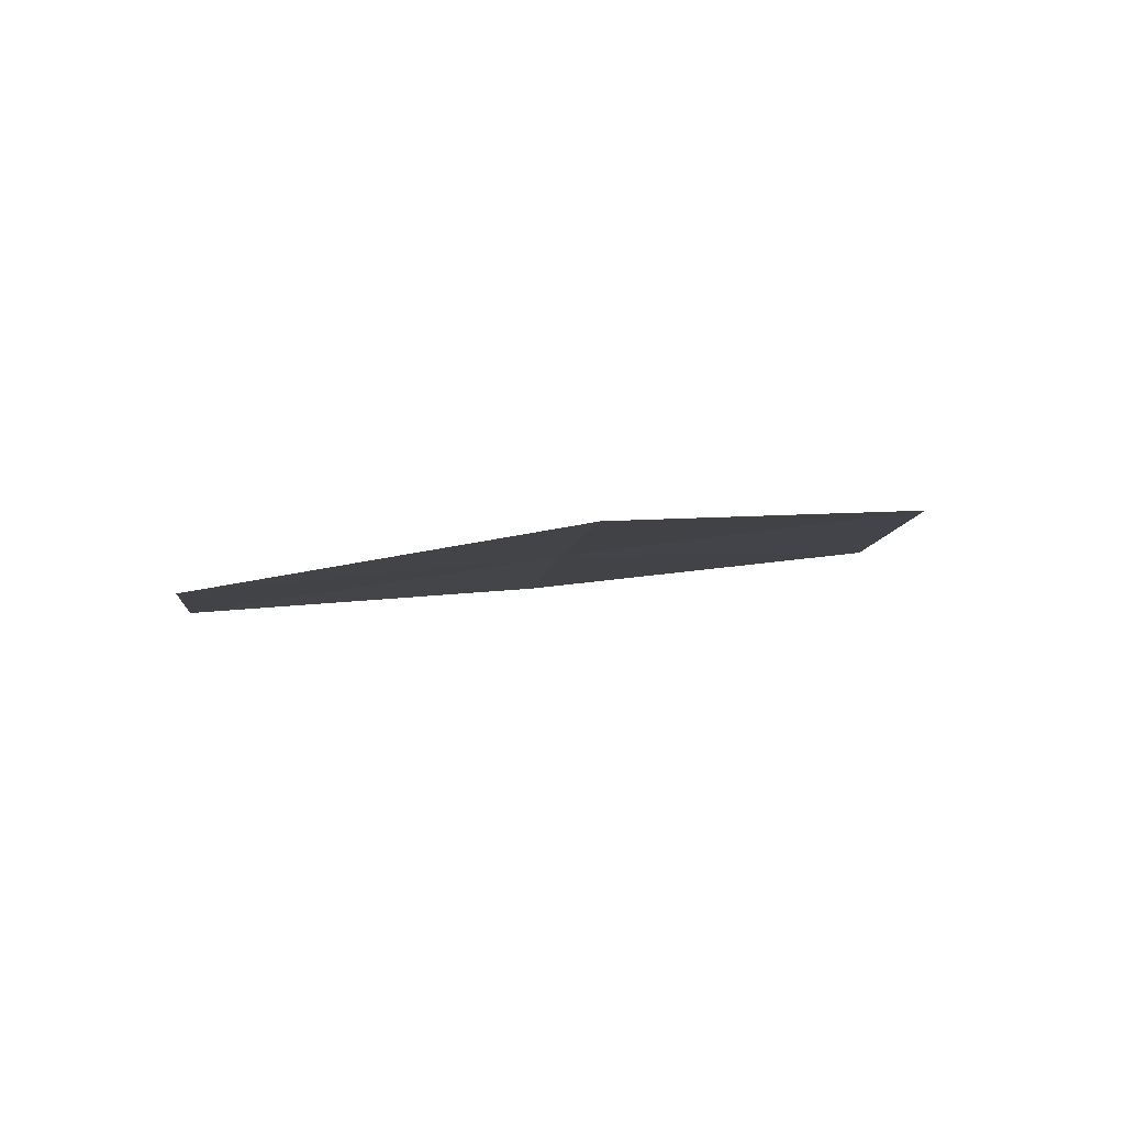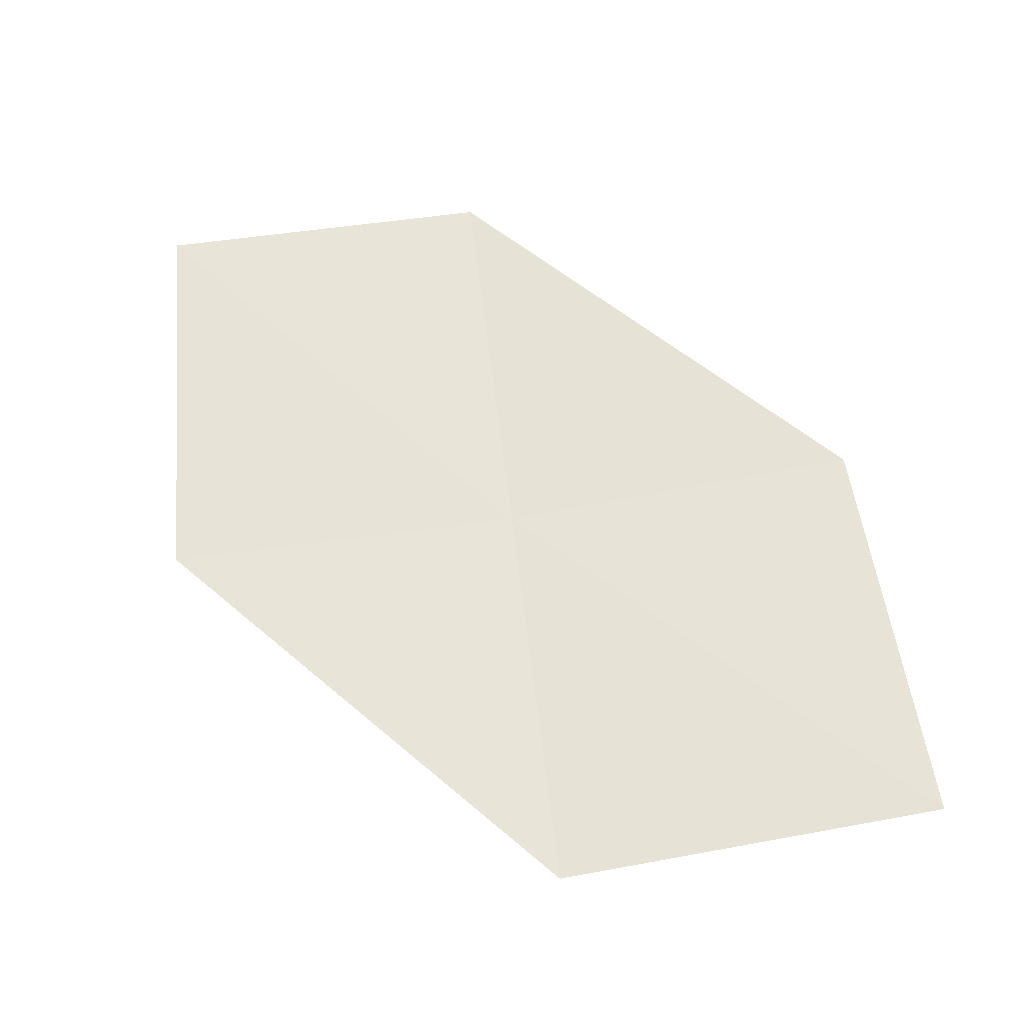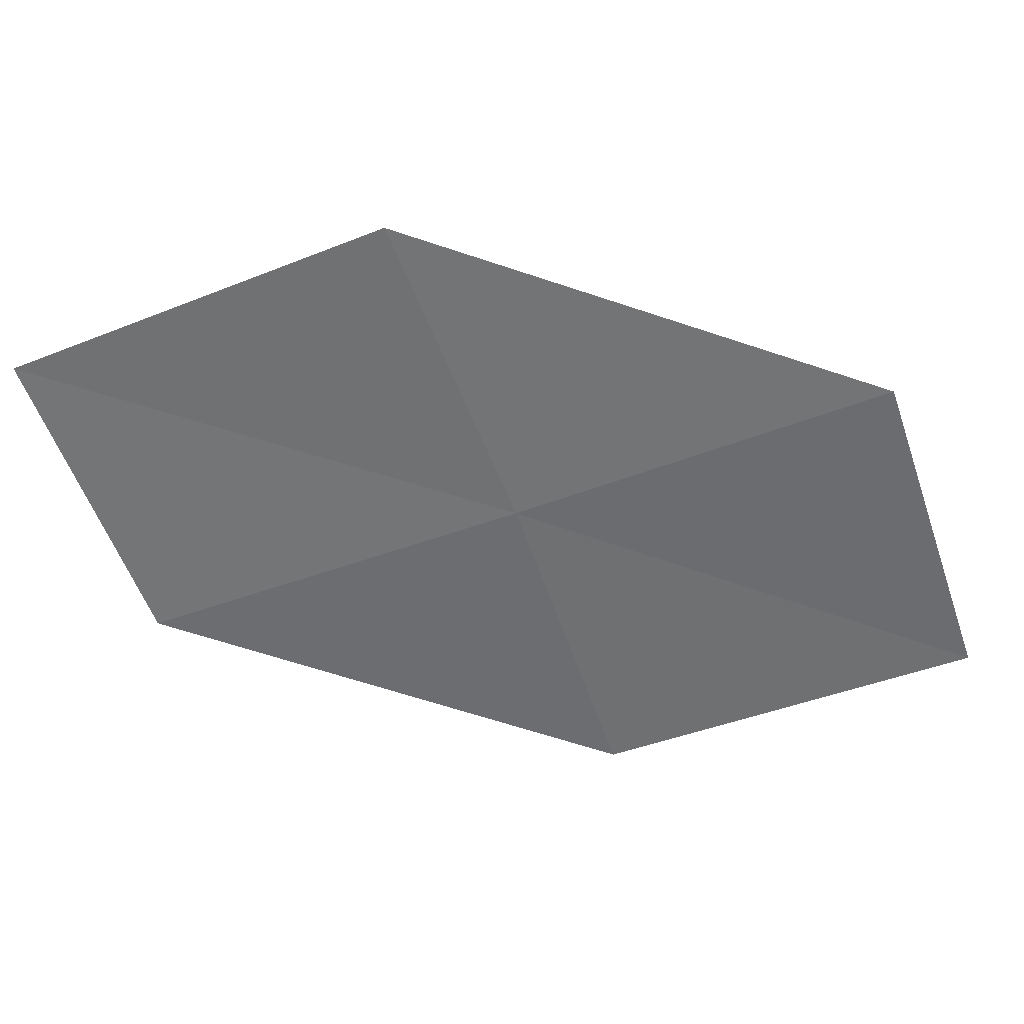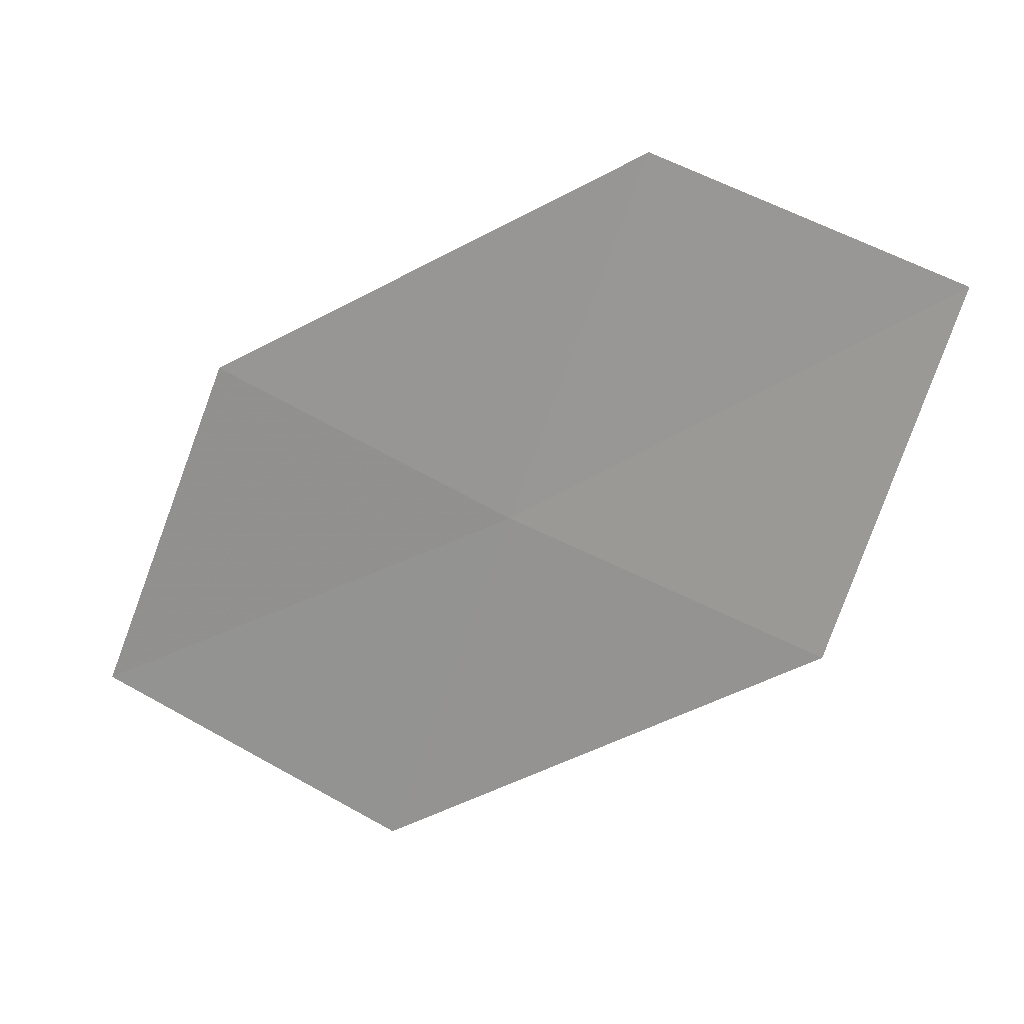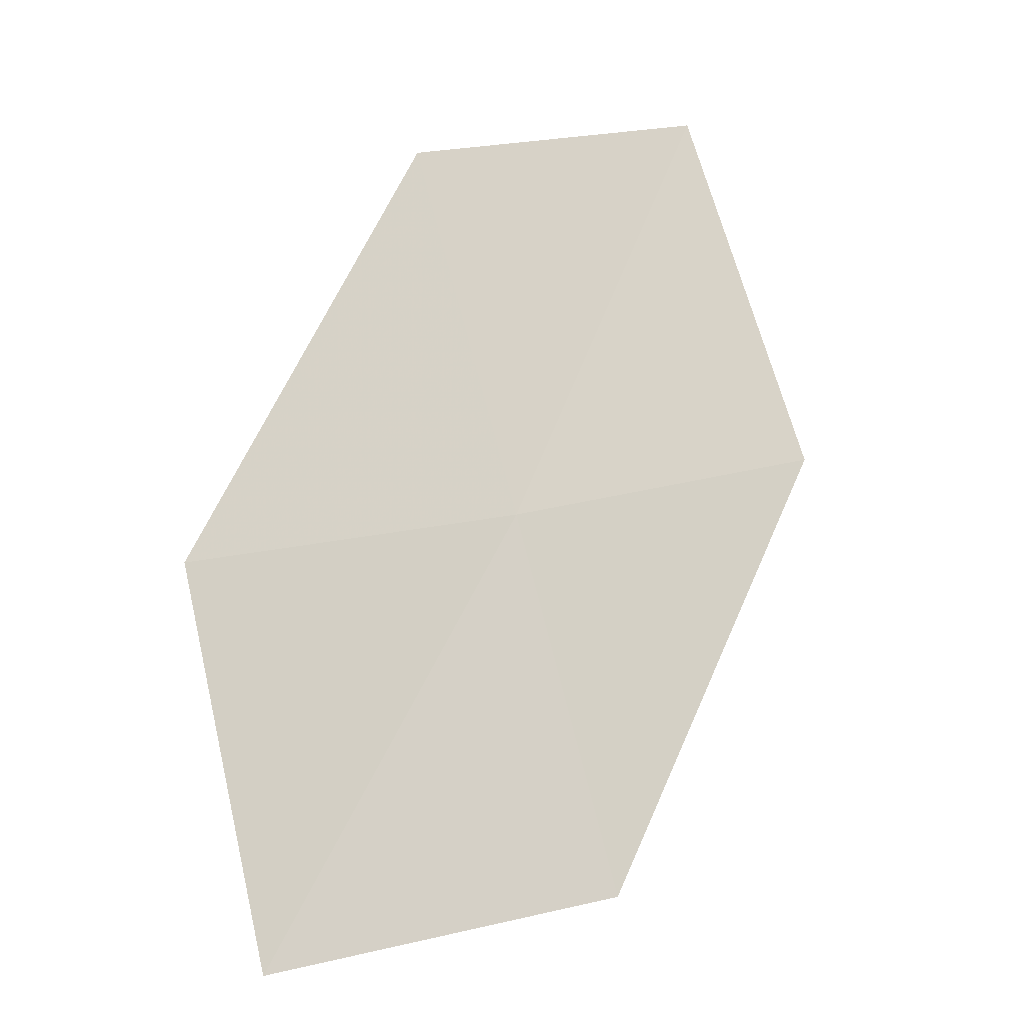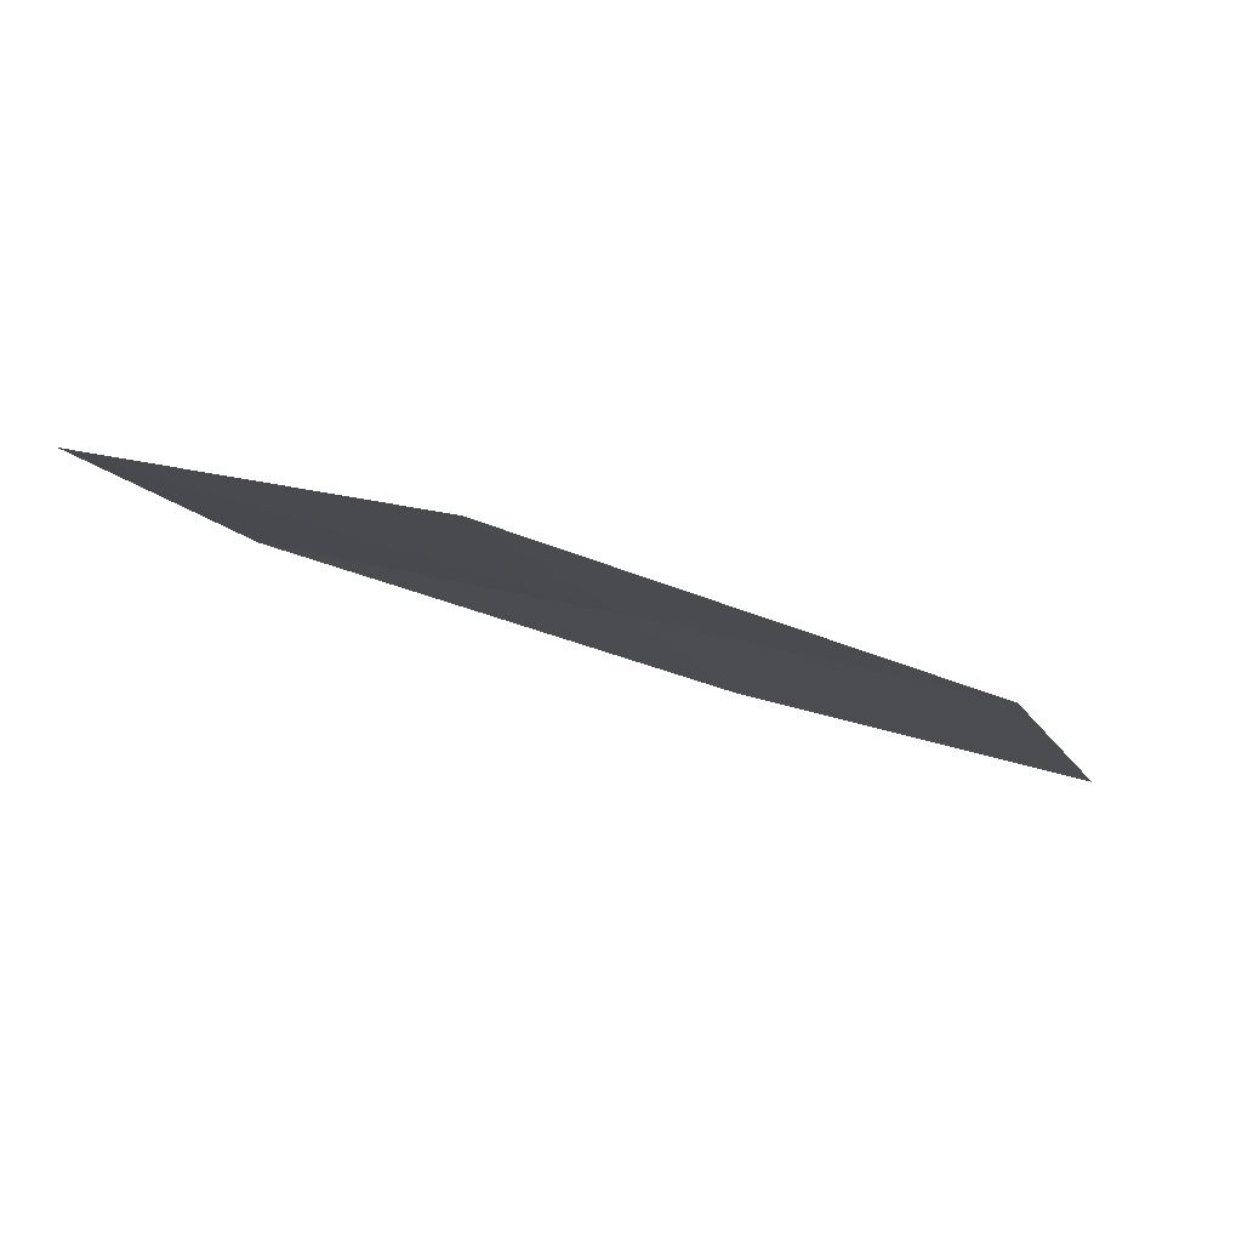
<metadata>
{"format":"obj","ext":"obj","renderer":"f3d","projection":"perspective","resolution":1024,"background":"white","views":[{"elev":42.8,"azim":-68.4,"up":"+Z"},{"elev":-74.4,"azim":-52.2,"up":"+Z"},{"elev":58.3,"azim":41.6,"up":"+Y"},{"elev":63.3,"azim":146.7,"up":"+Z"},{"elev":30.1,"azim":96.2,"up":"+Z"},{"elev":38.7,"azim":-37.7,"up":"+Z"}]}
</metadata>
<code>
v 14.07 7.539 28.96
v 15.26 6.97 28.15
v 14.55 6.645 29.03
v 14.76 7.91 28.1
v 13.54 8.403 28.92
v 13.35 7.153 29.82
v 12.84 7.97 29.76
f 1 3 2
f 1 2 4
f 1 4 5
f 1 6 3
f 1 7 6
f 1 5 7

</code>
